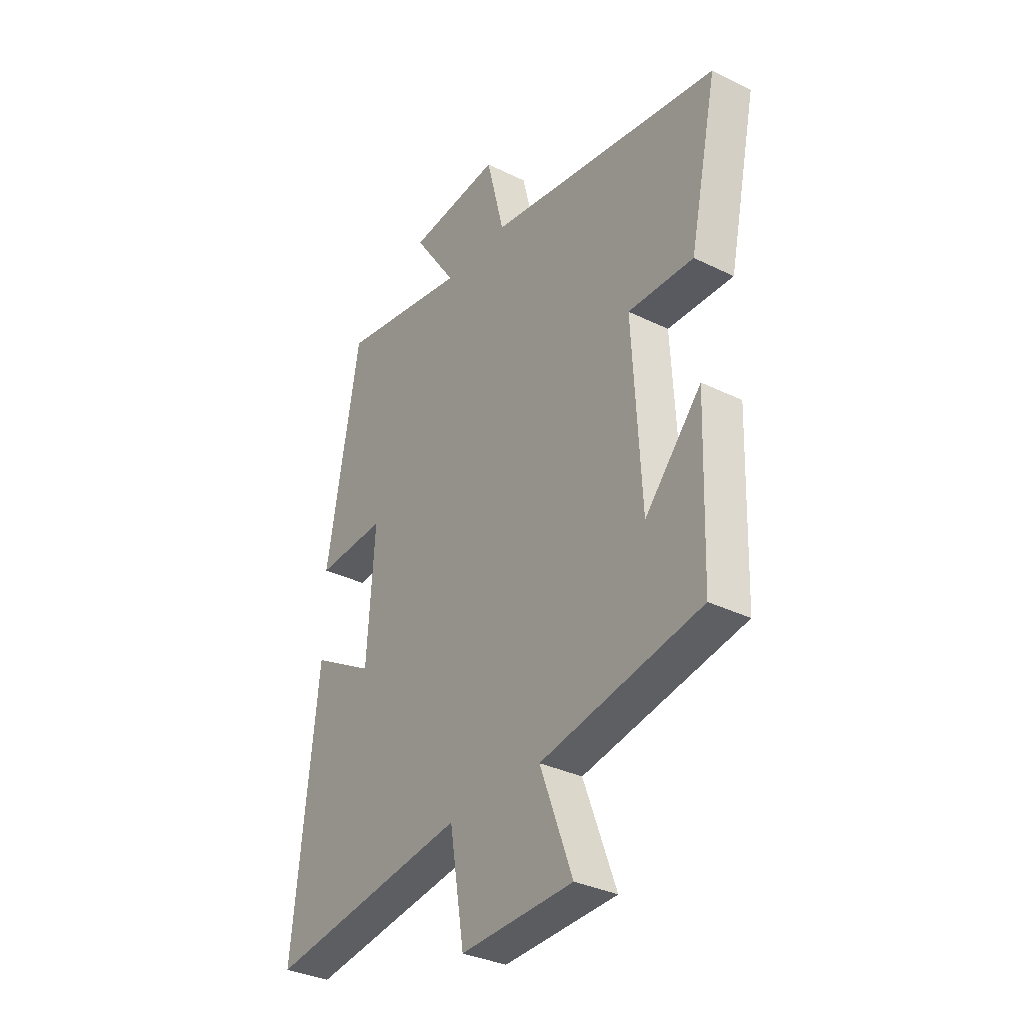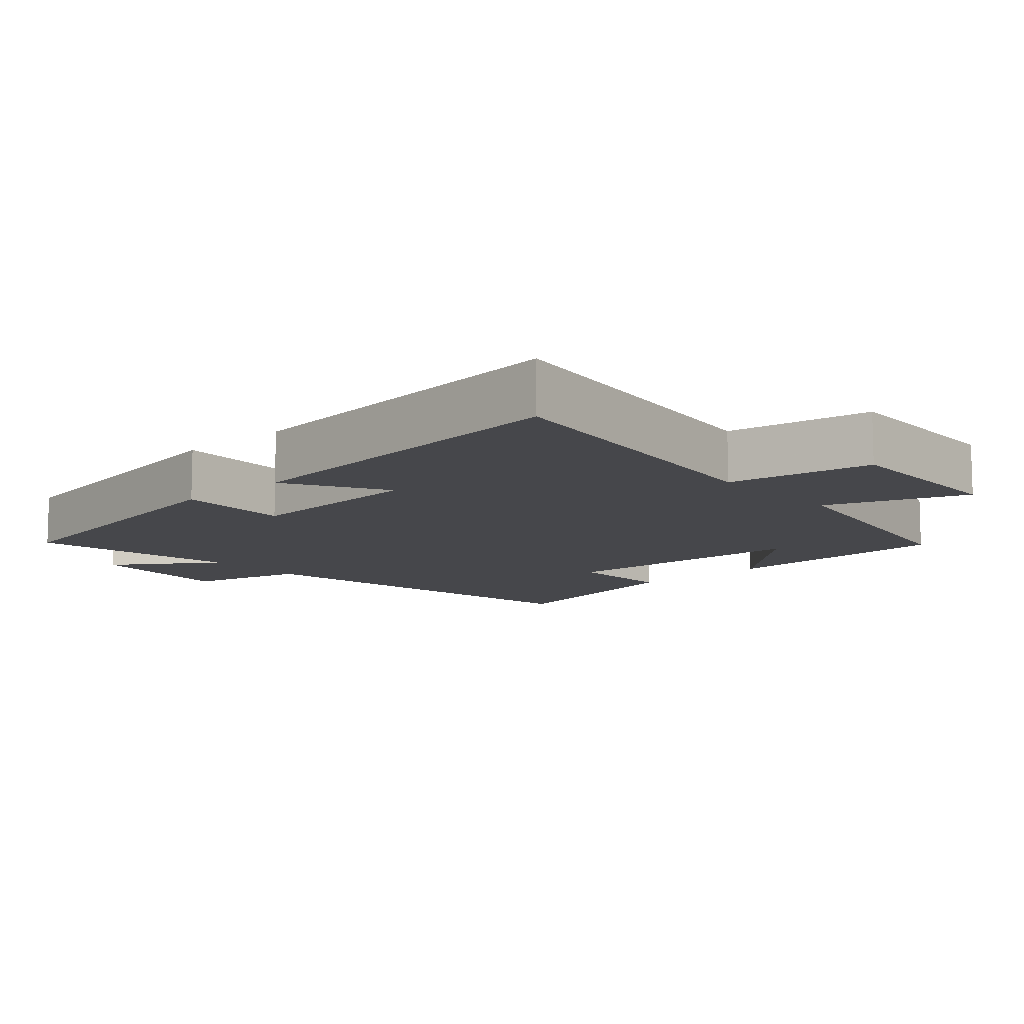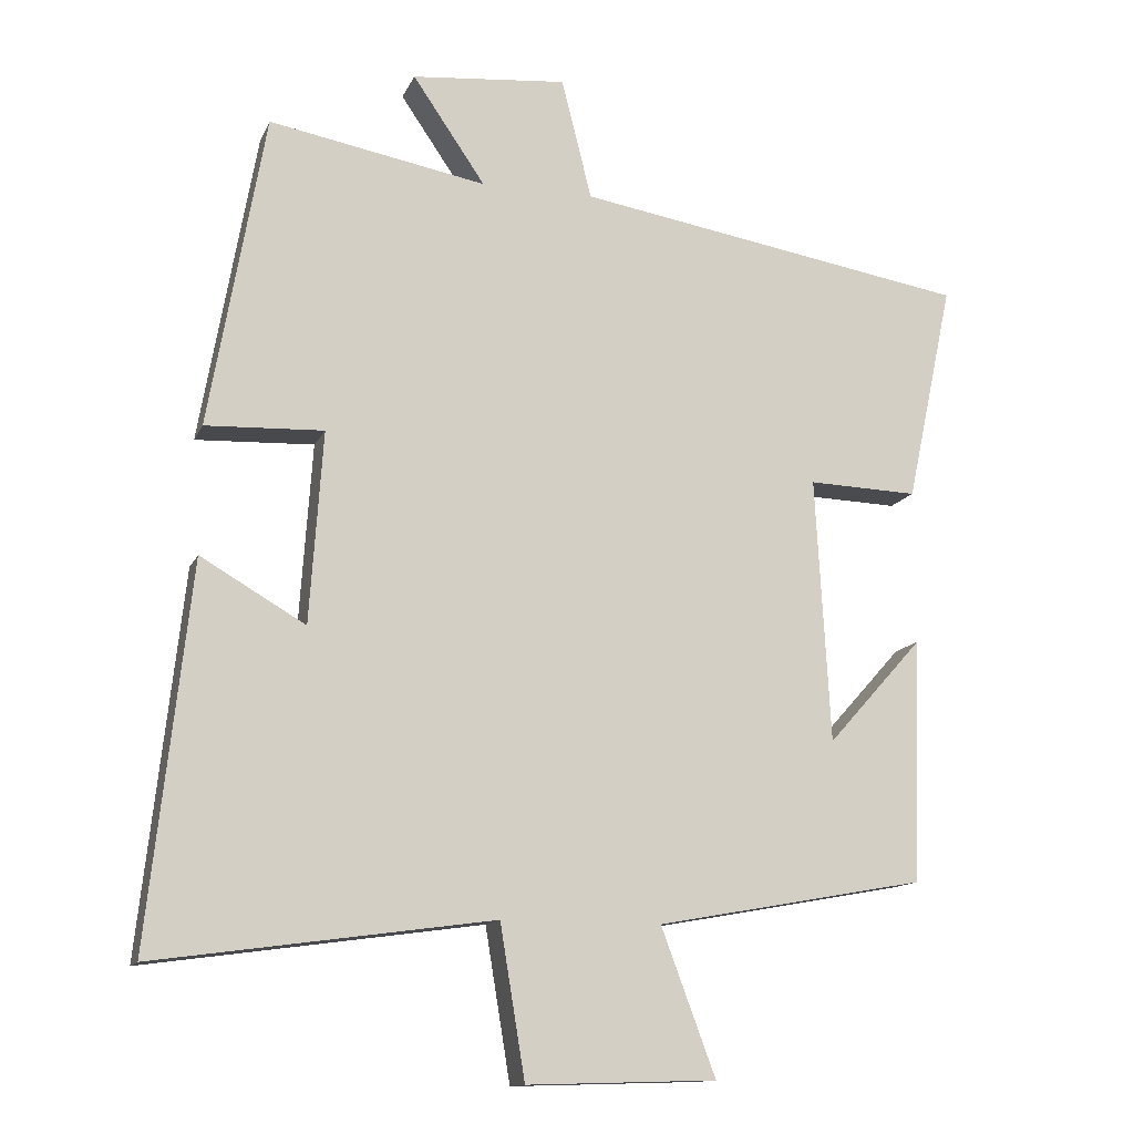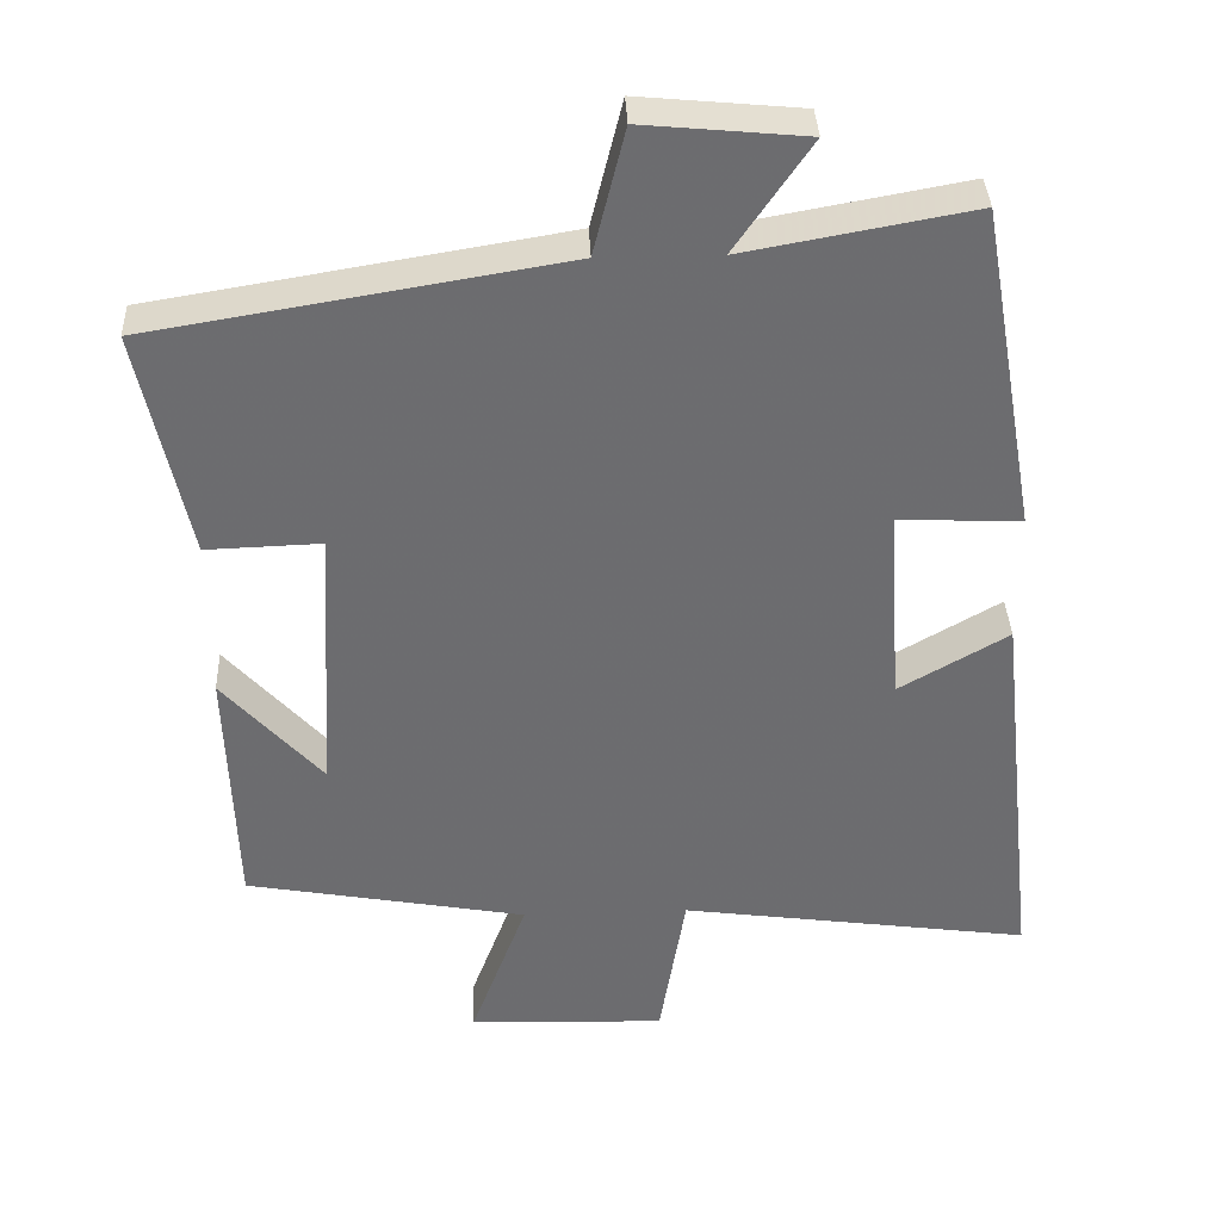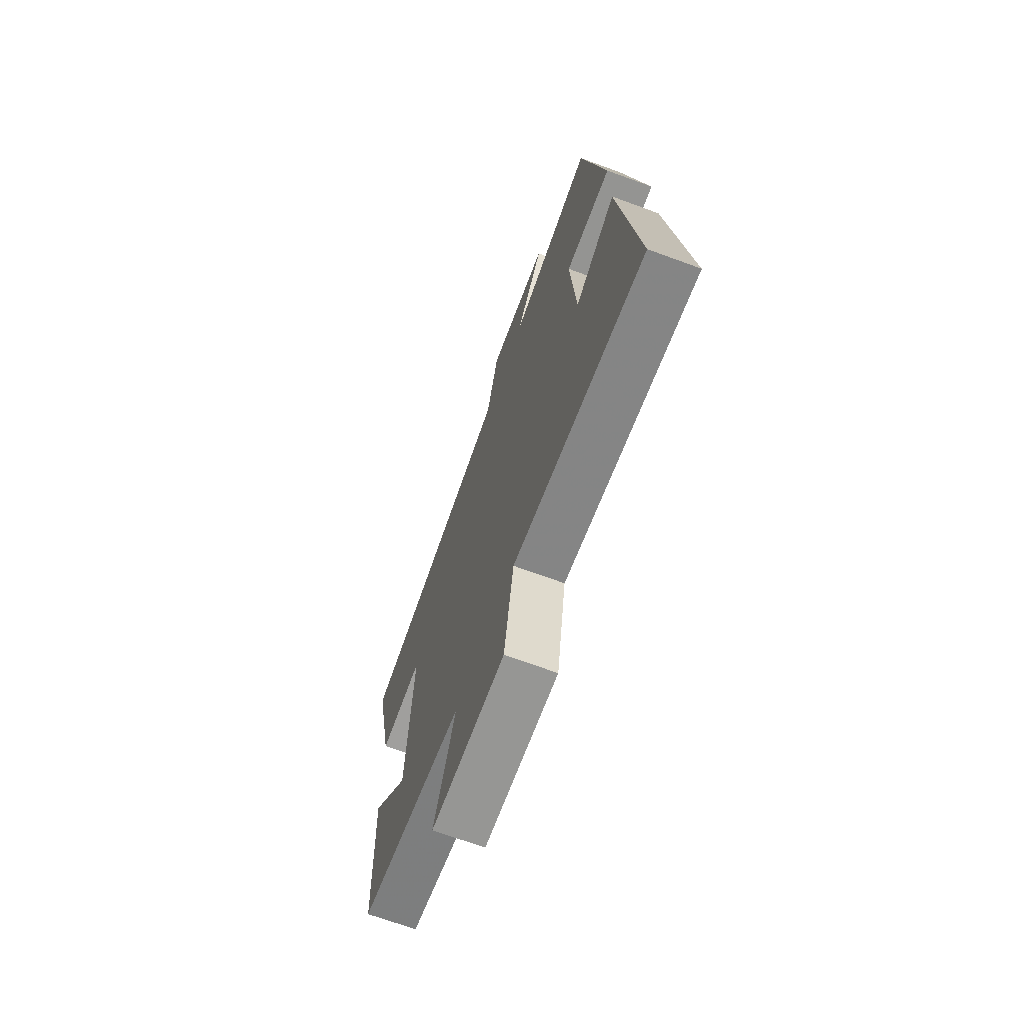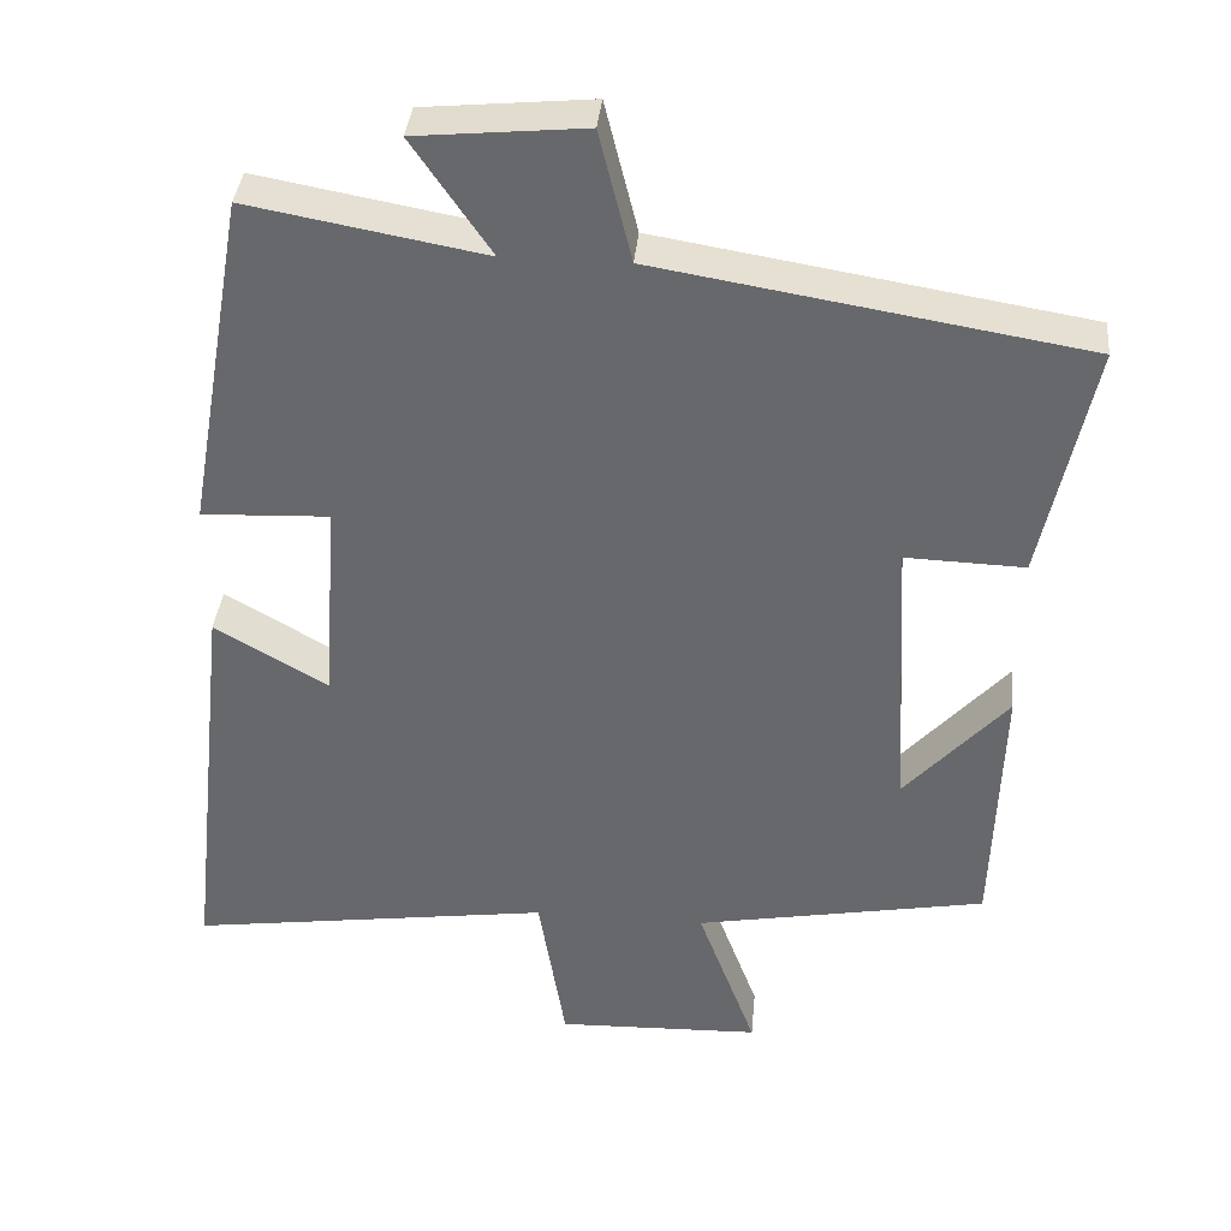
<metadata>
{"format":"obj","ext":"obj","renderer":"f3d","projection":"perspective","resolution":1024,"background":"white","views":[{"elev":-33.4,"azim":-124.0,"up":"+Z"},{"elev":-10.8,"azim":132.0,"up":"+Y"},{"elev":-13.2,"azim":162.8,"up":"+Z"},{"elev":36.4,"azim":-2.4,"up":"+Z"},{"elev":-69.4,"azim":69.8,"up":"+Z"},{"elev":37.0,"azim":-174.7,"up":"+Z"}]}
</metadata>
<code>
v -0.564 0.07 0.411
v -0.027 0.07 0.5
v 0.014 0.07 0.665
v 0.226 0.07 0.645
v 0.127 0.07 0.5
v 0.424 0.07 0.554
v 0.5 0.07 0.124
v 0.339 0.07 0.131
v 0.357 0.07 -0.131
v 0.5 0.07 -0.048
v 0.557 0.07 -0.564
v 0.097 0.07 -0.5
v 0.063 0.07 -0.707
v -0.195 0.07 -0.699
v -0.121 0.07 -0.5
v -0.489 0.07 -0.433
v -0.5 0.07 -0.101
v -0.37 0.07 -0.246
v -0.35 0.07 0.116
v -0.5 0.07 0.111
v -0.564 0 0.411
v -0.027 0 0.5
v 0.014 0 0.665
v 0.226 0 0.645
v 0.127 0 0.5
v 0.424 0 0.554
v 0.5 0 0.124
v 0.339 0 0.131
v 0.357 0 -0.131
v 0.5 0 -0.048
v 0.557 0 -0.564
v 0.097 0 -0.5
v 0.063 0 -0.707
v -0.195 0 -0.699
v -0.121 0 -0.5
v -0.489 0 -0.433
v -0.5 0 -0.101
v -0.37 0 -0.246
v -0.35 0 0.116
v -0.5 0 0.111
f 19 20 1 2
f 18 19 2
f 16 17 18
f 15 16 18
f 15 18 2
f 12 13 14 15
f 12 15 2 3
f 9 10 11 12
f 8 9 12 3
f 5 6 7 8
f 5 8 3
f 3 4 5
f 22 21 40 39
f 22 39 38
f 38 37 36
f 38 36 35
f 22 38 35
f 35 34 33 32
f 23 22 35 32
f 32 31 30 29
f 23 32 29 28
f 28 27 26 25
f 23 28 25
f 25 24 23
f 1 21 22 2
f 2 22 23 3
f 3 23 24 4
f 4 24 25 5
f 5 25 26 6
f 6 26 27 7
f 7 27 28 8
f 8 28 29 9
f 9 29 30 10
f 10 30 31 11
f 11 31 32 12
f 12 32 33 13
f 13 33 34 14
f 14 34 35 15
f 15 35 36 16
f 16 36 37 17
f 17 37 38 18
f 18 38 39 19
f 19 39 40 20
f 20 40 21 1

</code>
